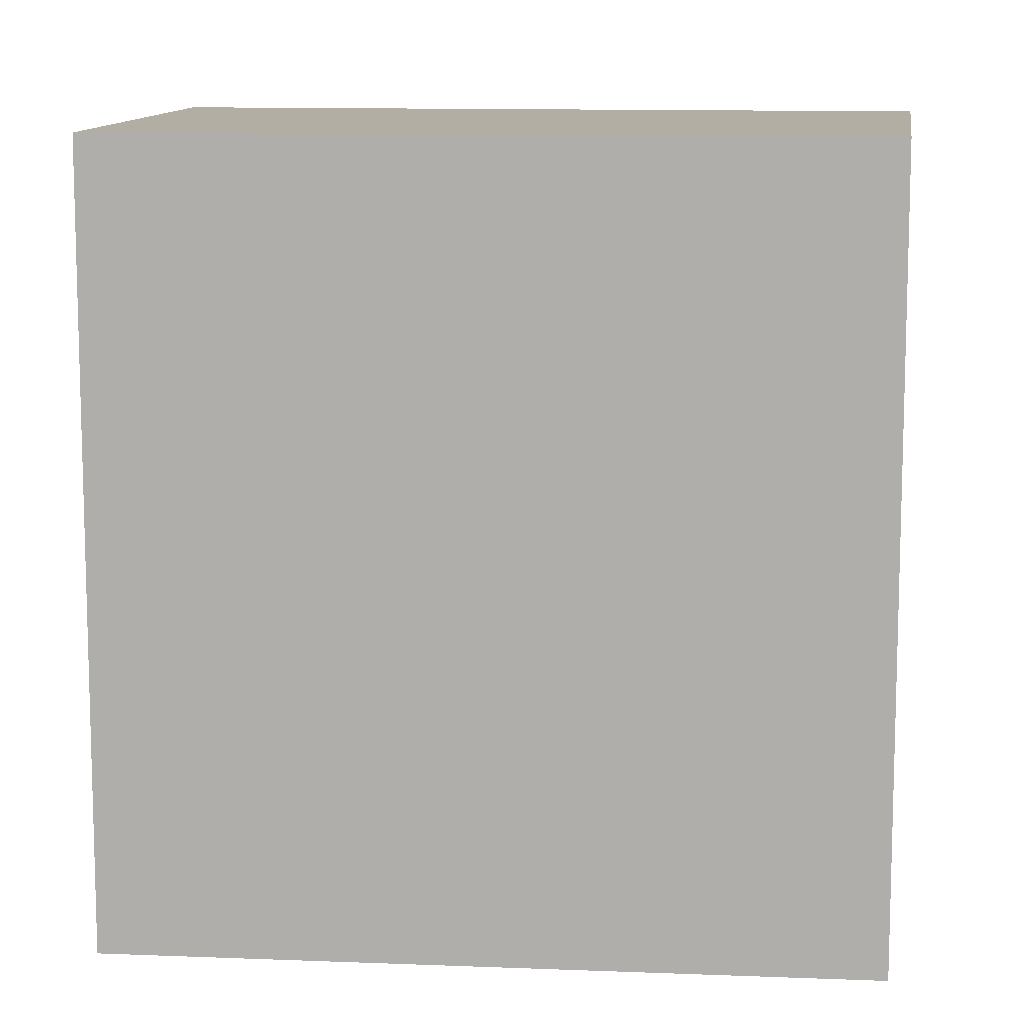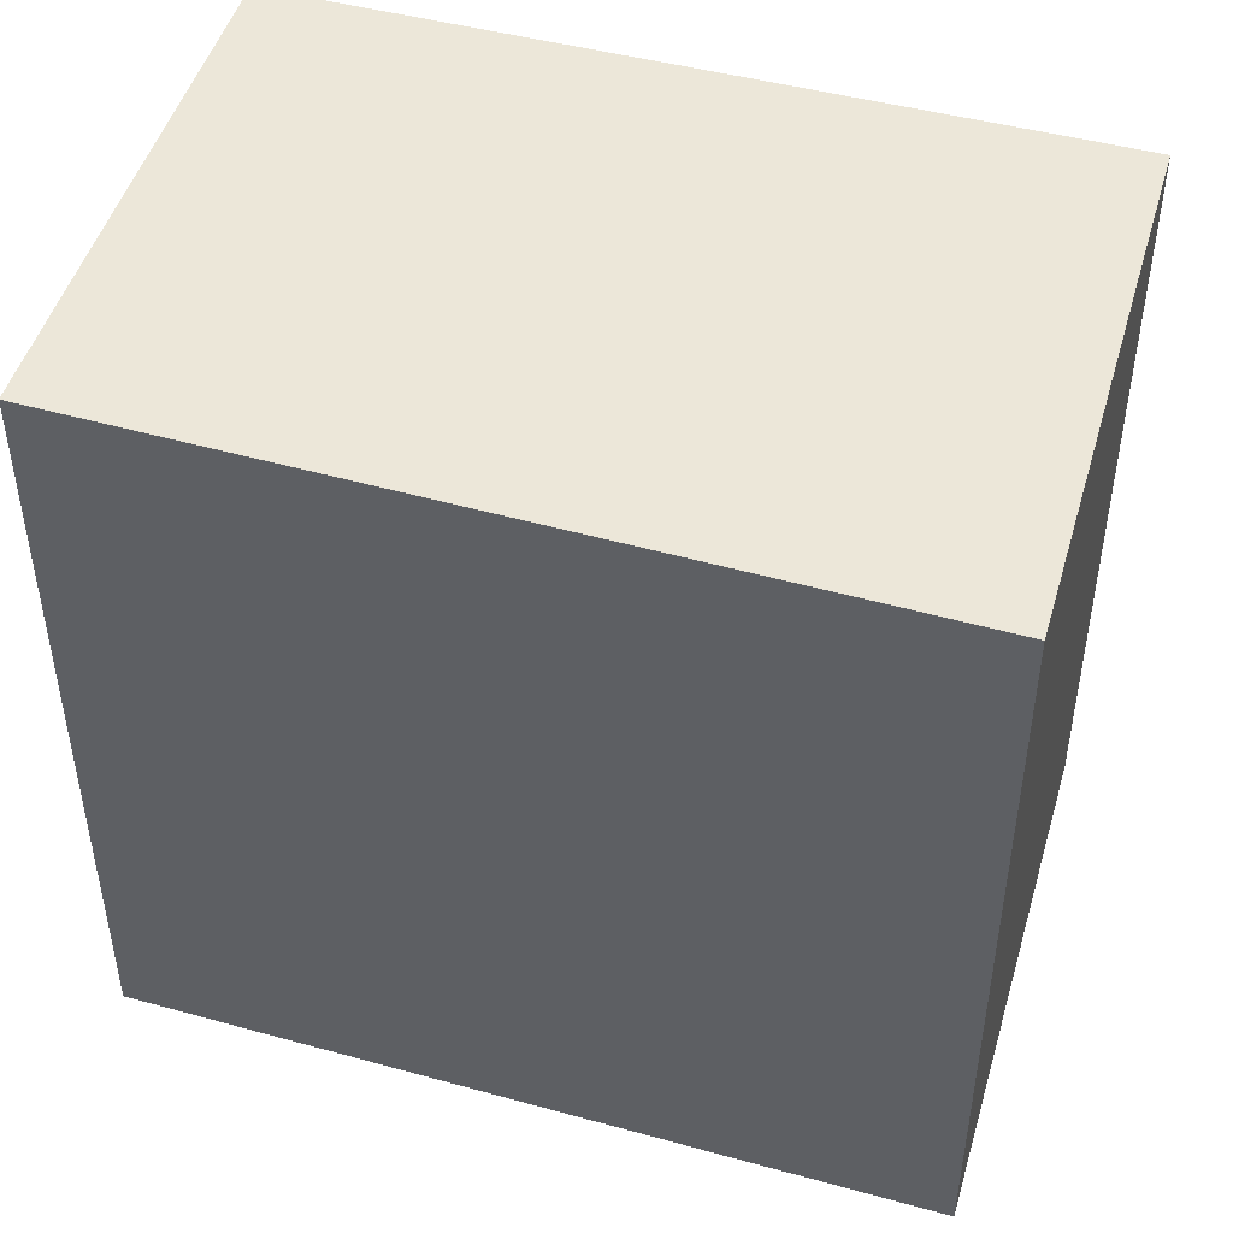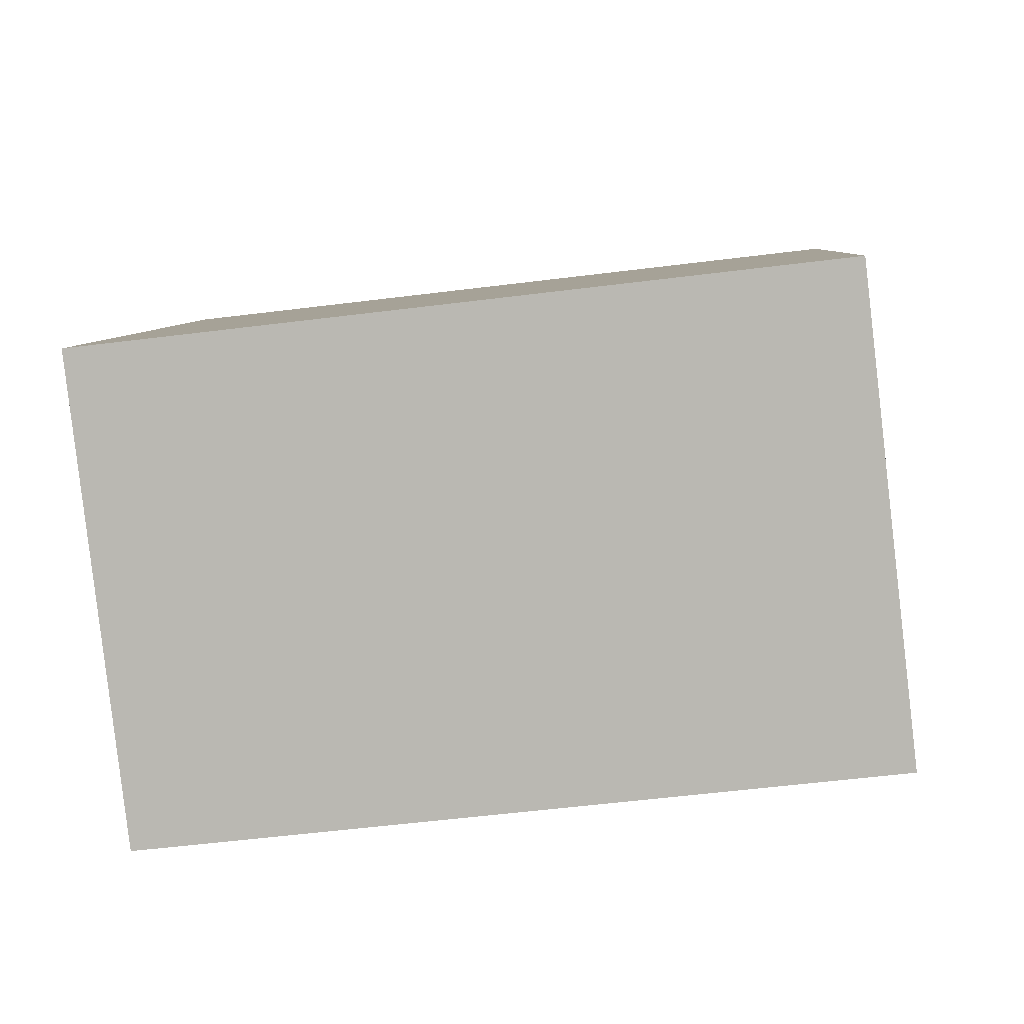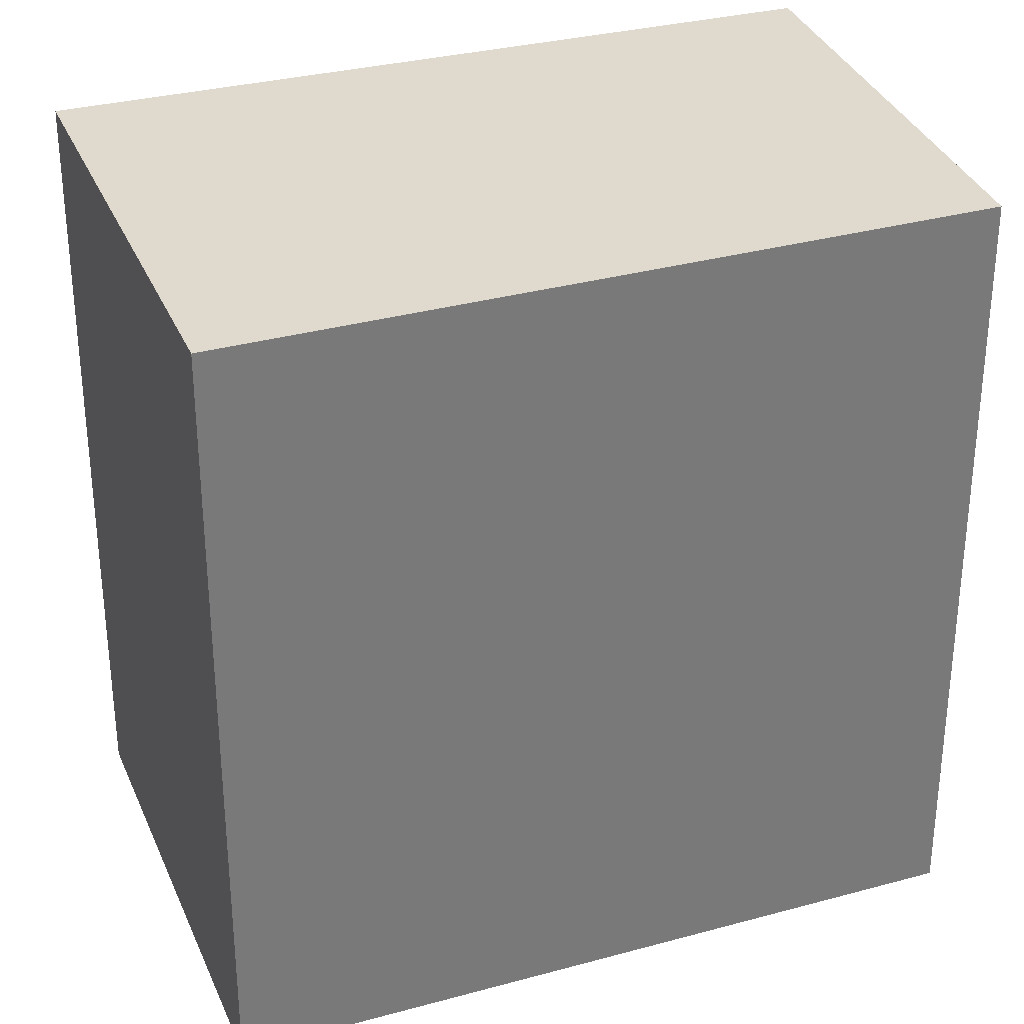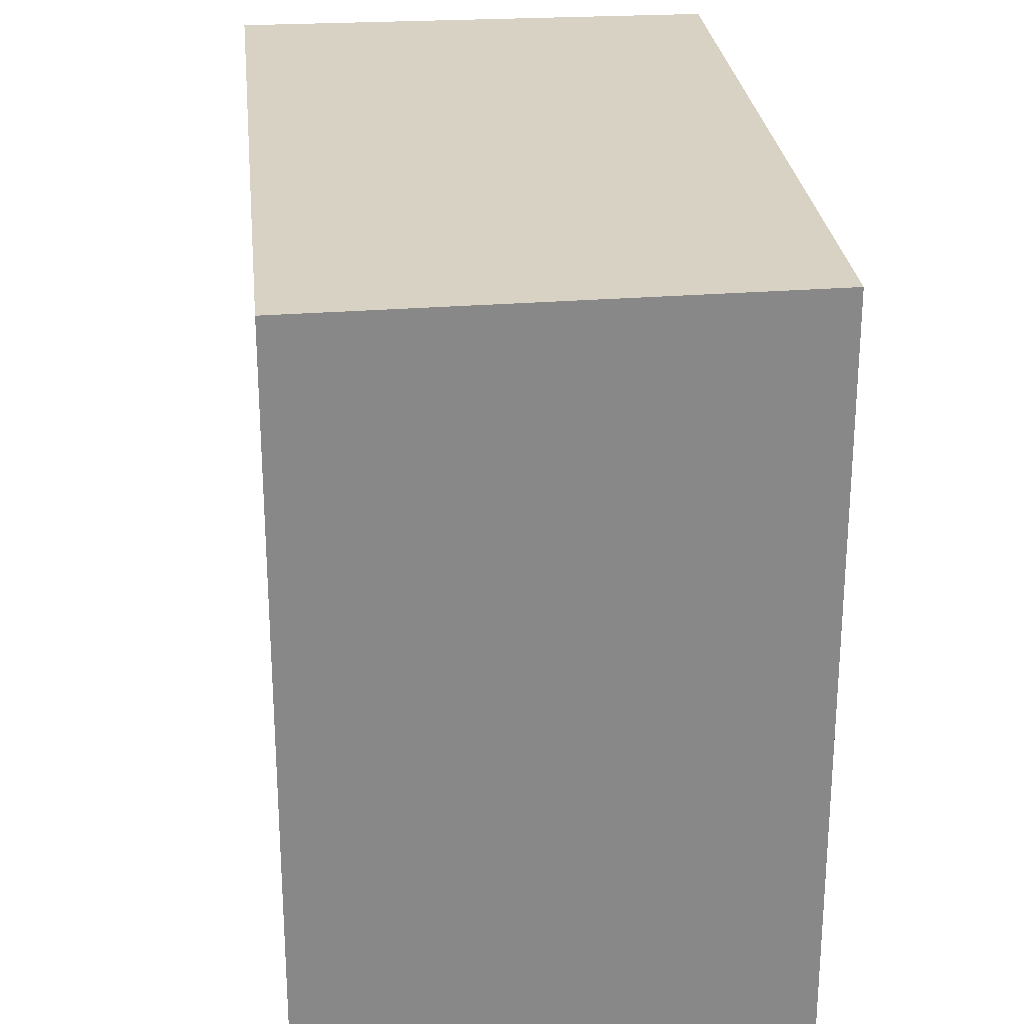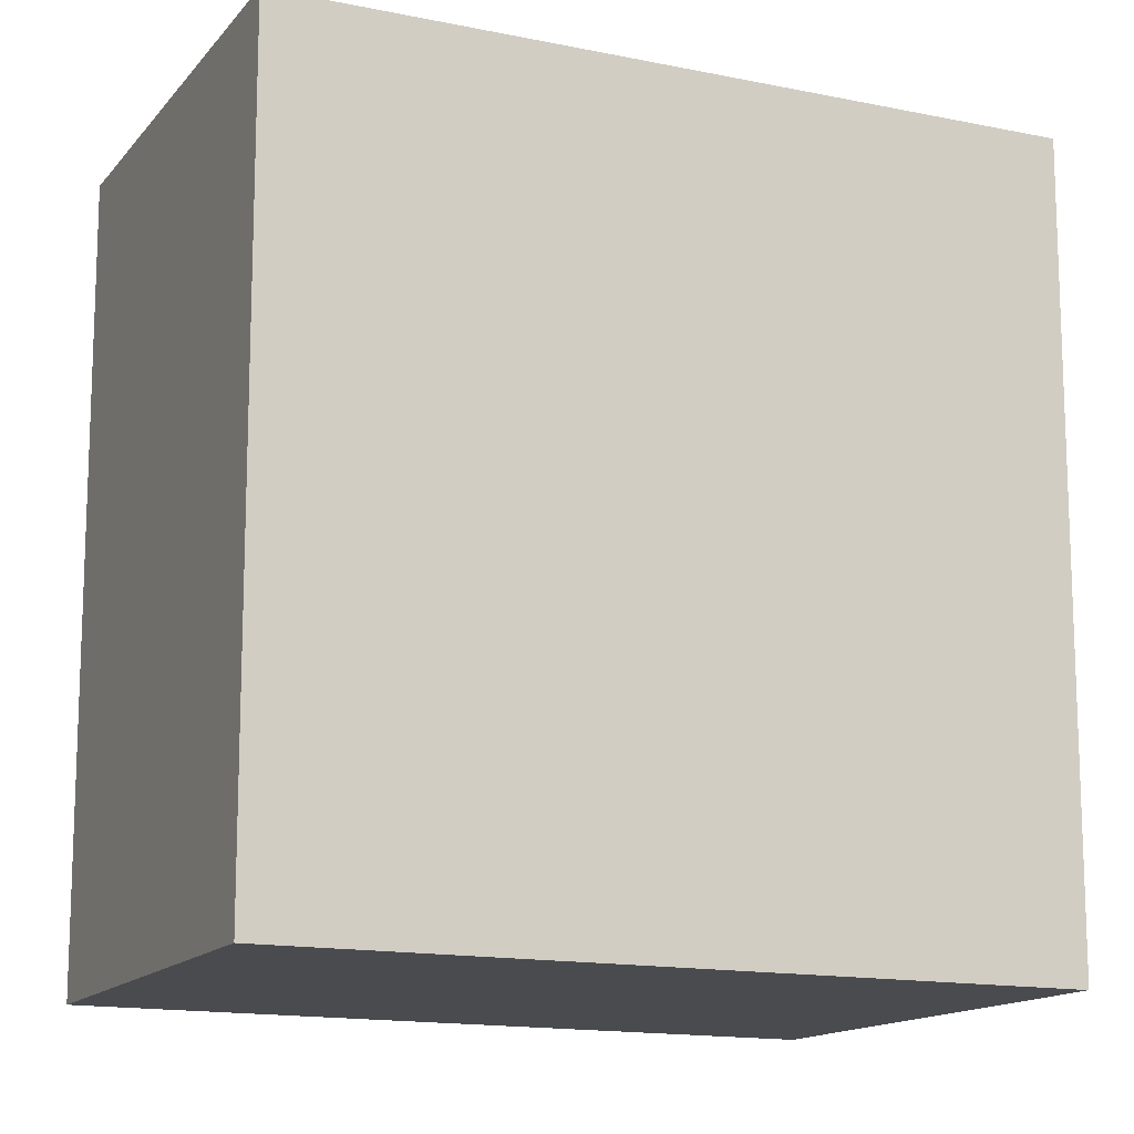
<metadata>
{"format":"obj","ext":"obj","renderer":"f3d","projection":"perspective","resolution":1024,"background":"white","views":[{"elev":11.0,"azim":-56.7,"up":"+Y"},{"elev":50.2,"azim":133.2,"up":"+Y"},{"elev":-55.9,"azim":-82.5,"up":"+Z"},{"elev":32.9,"azim":-83.2,"up":"+Y"},{"elev":27.7,"azim":-159.4,"up":"+Y"},{"elev":-14.2,"azim":91.3,"up":"+Y"}]}
</metadata>
<code>
v  0 3.204 1.962e-16
v  3.23 3.204 1.884
v  1.836 3.204 -0.951
v  1.433 3.204 2.733
v  3.23 -1.154e-16 1.884
v  1.836 5.823e-17 -0.951
v  0 0 0
v  1.433 -1.673e-16 2.733
g defaultobject
f 1 2 3
f 2 1 4
f 5 3 2
f 3 5 6
f 6 1 3
f 1 6 7
f 7 4 1
f 4 7 8
f 8 2 4
f 2 8 5
f 8 6 5
f 6 8 7

</code>
